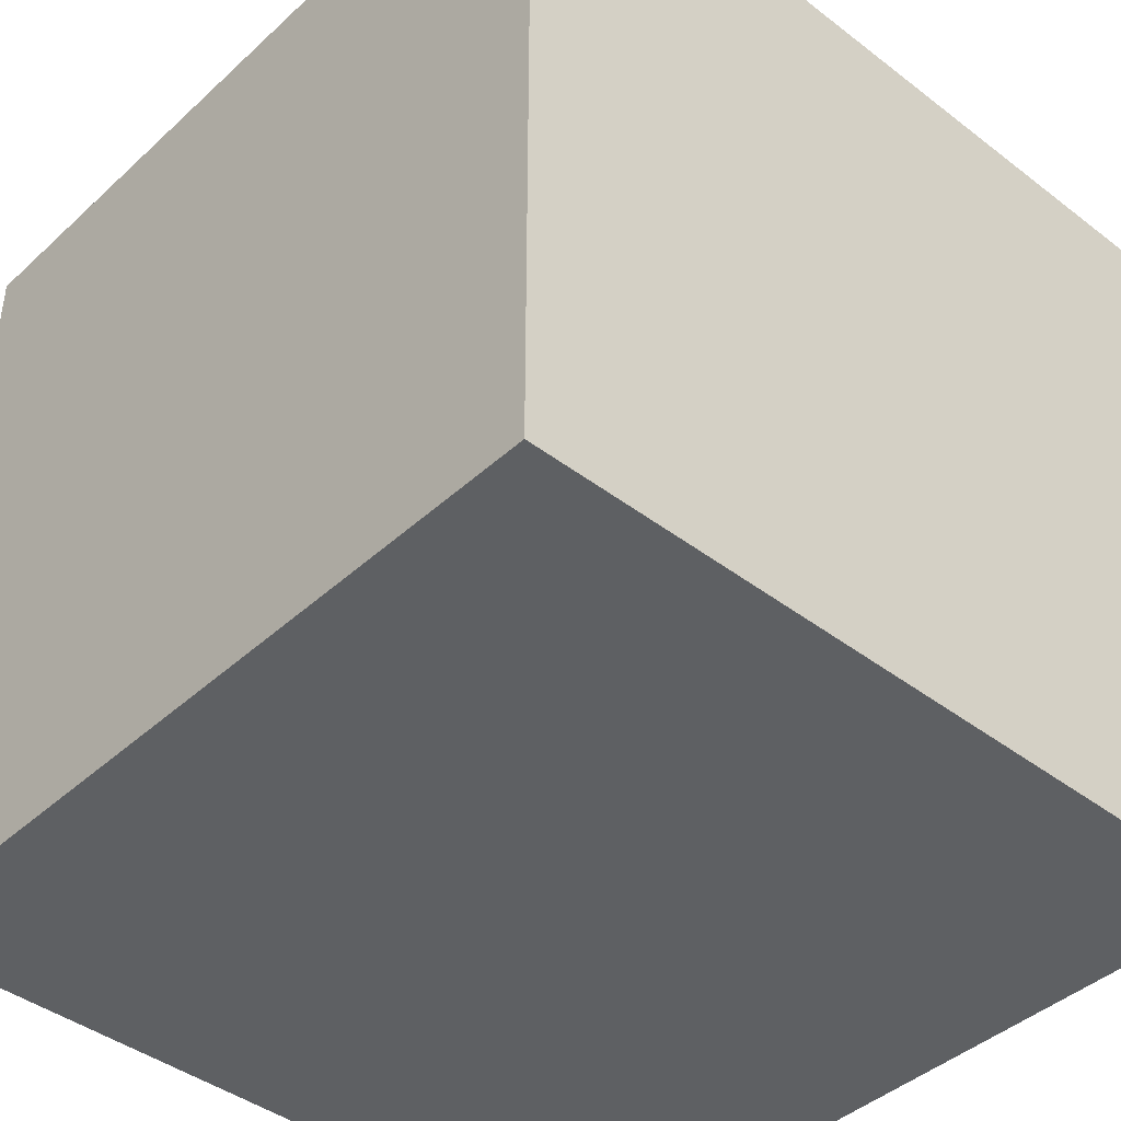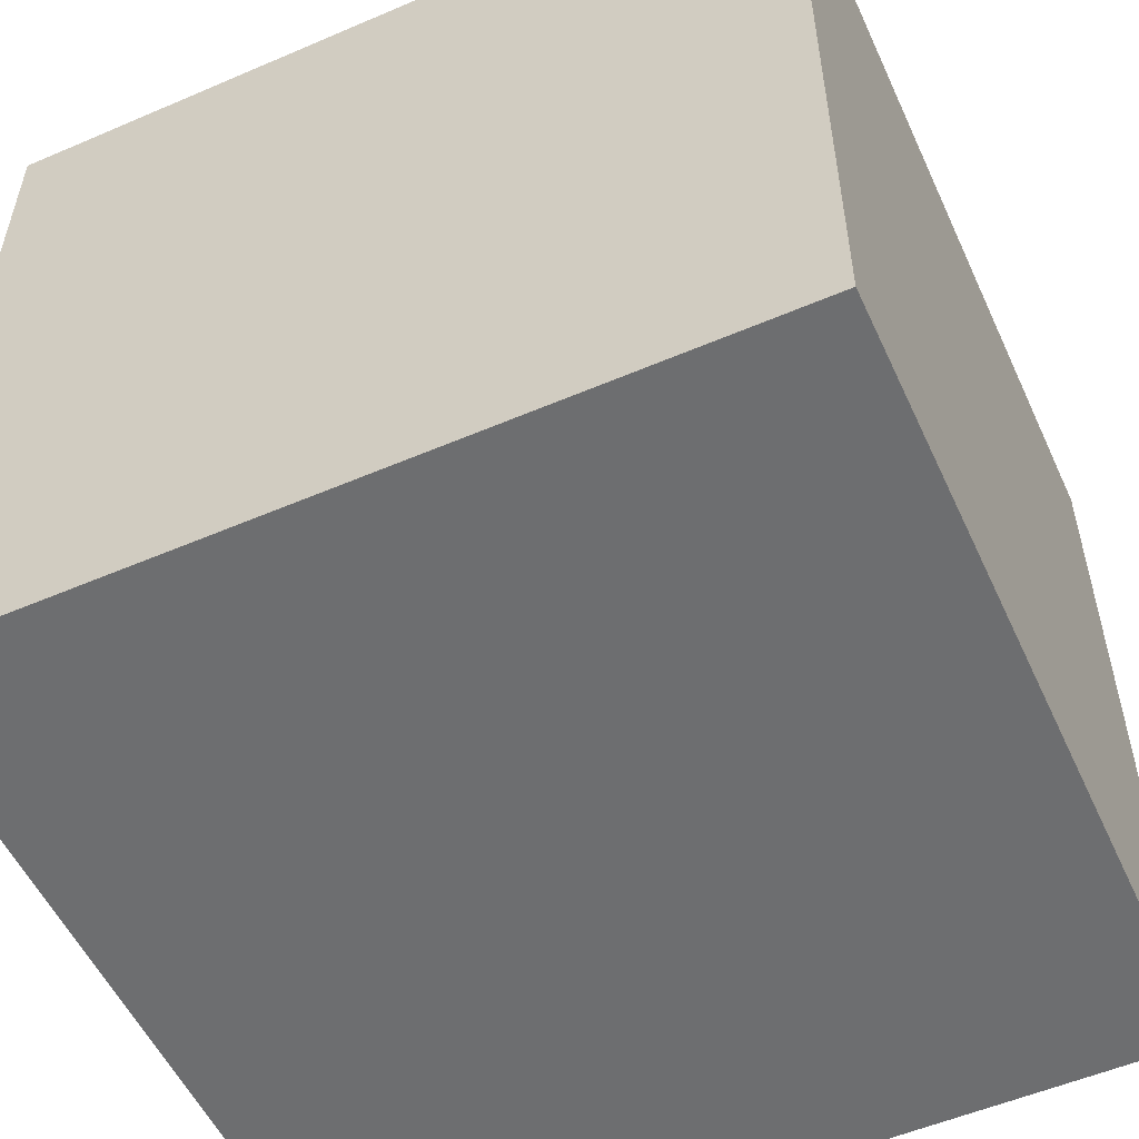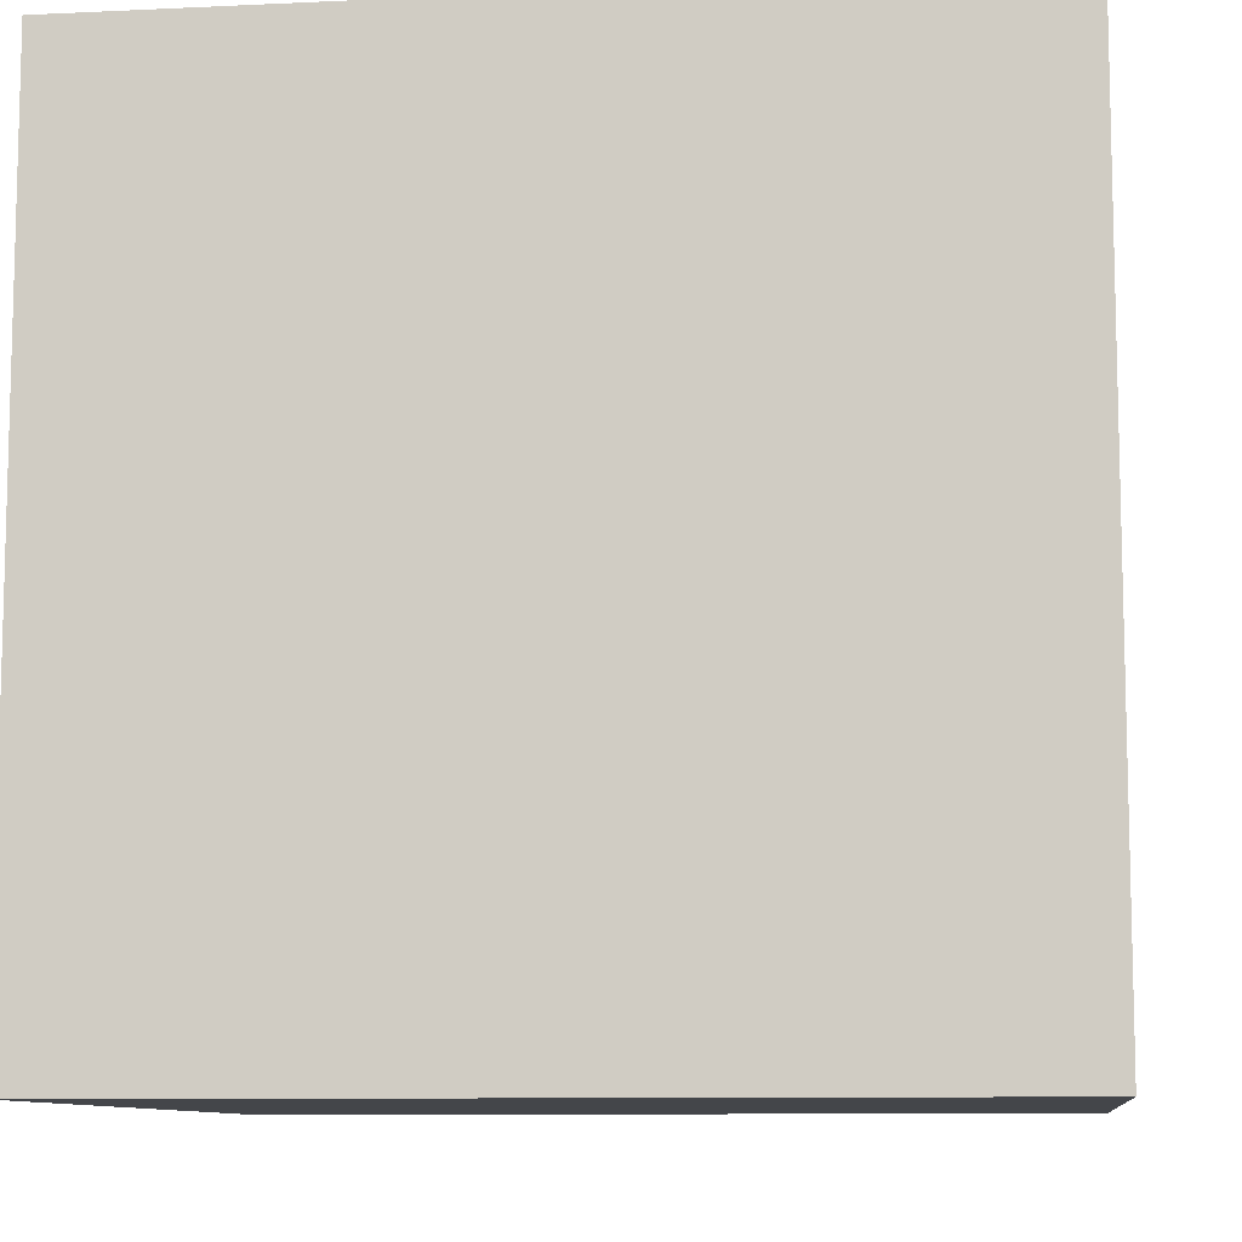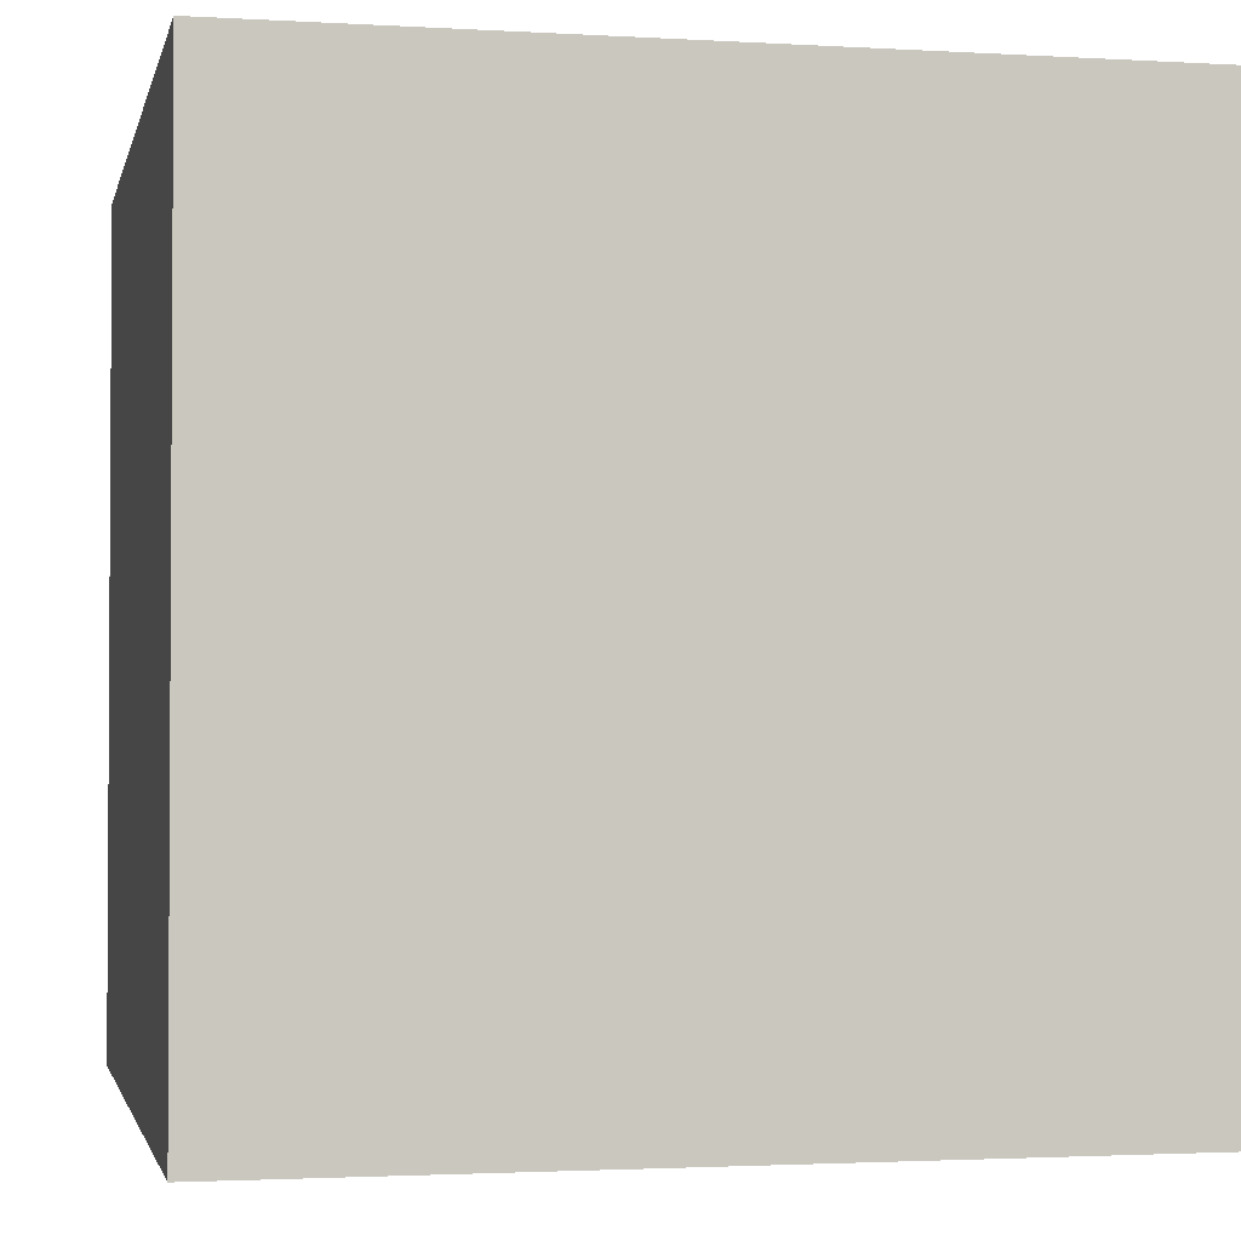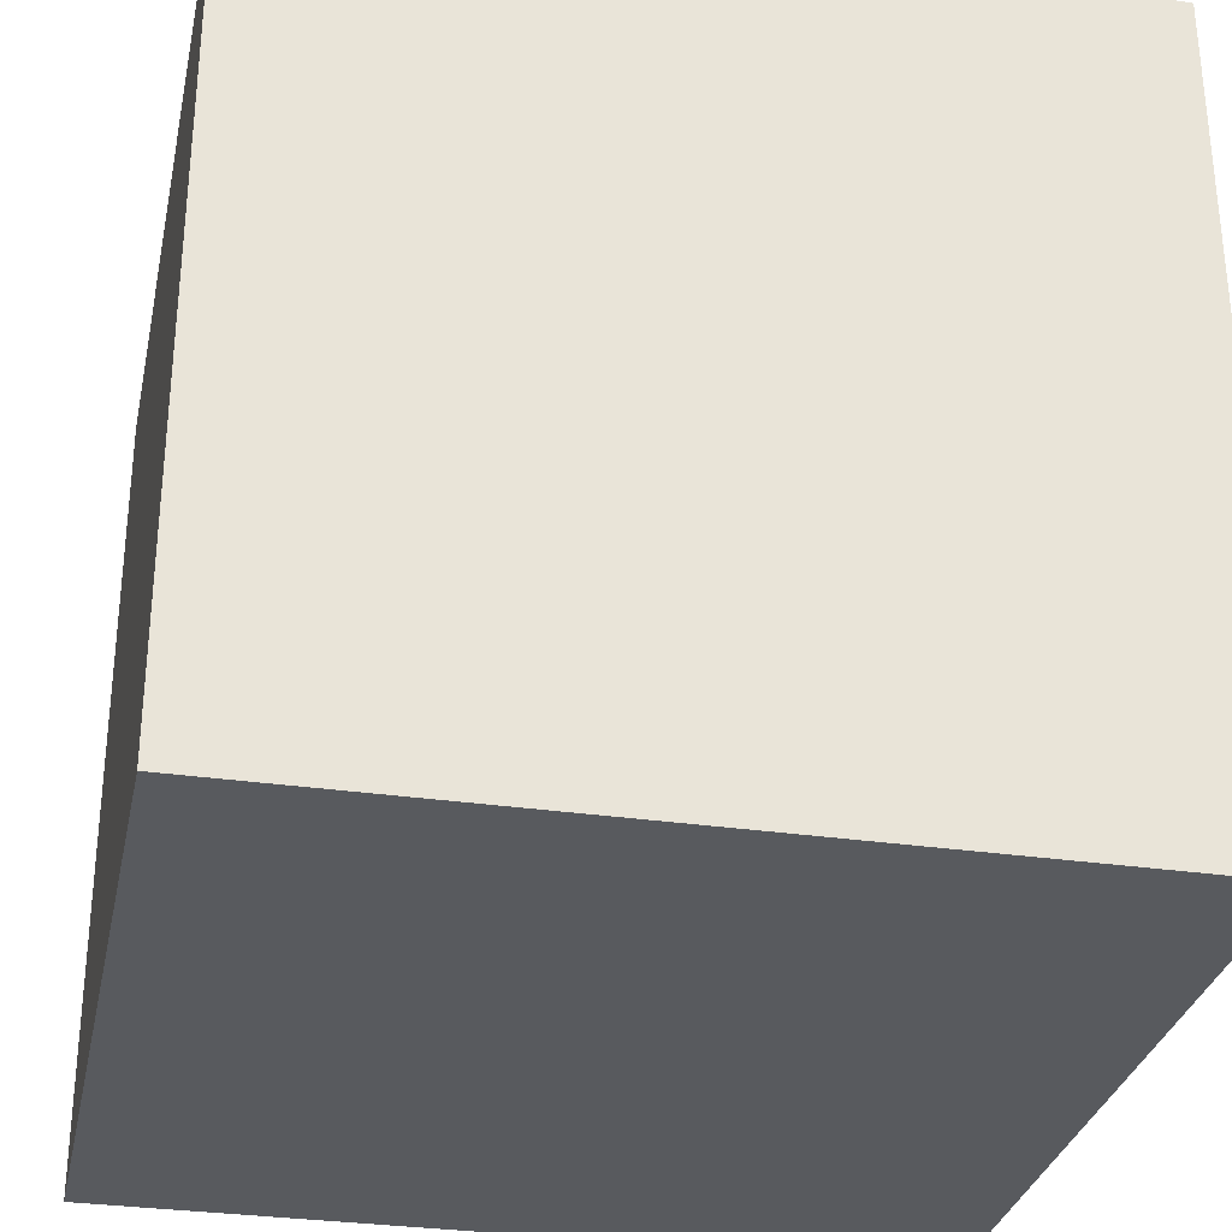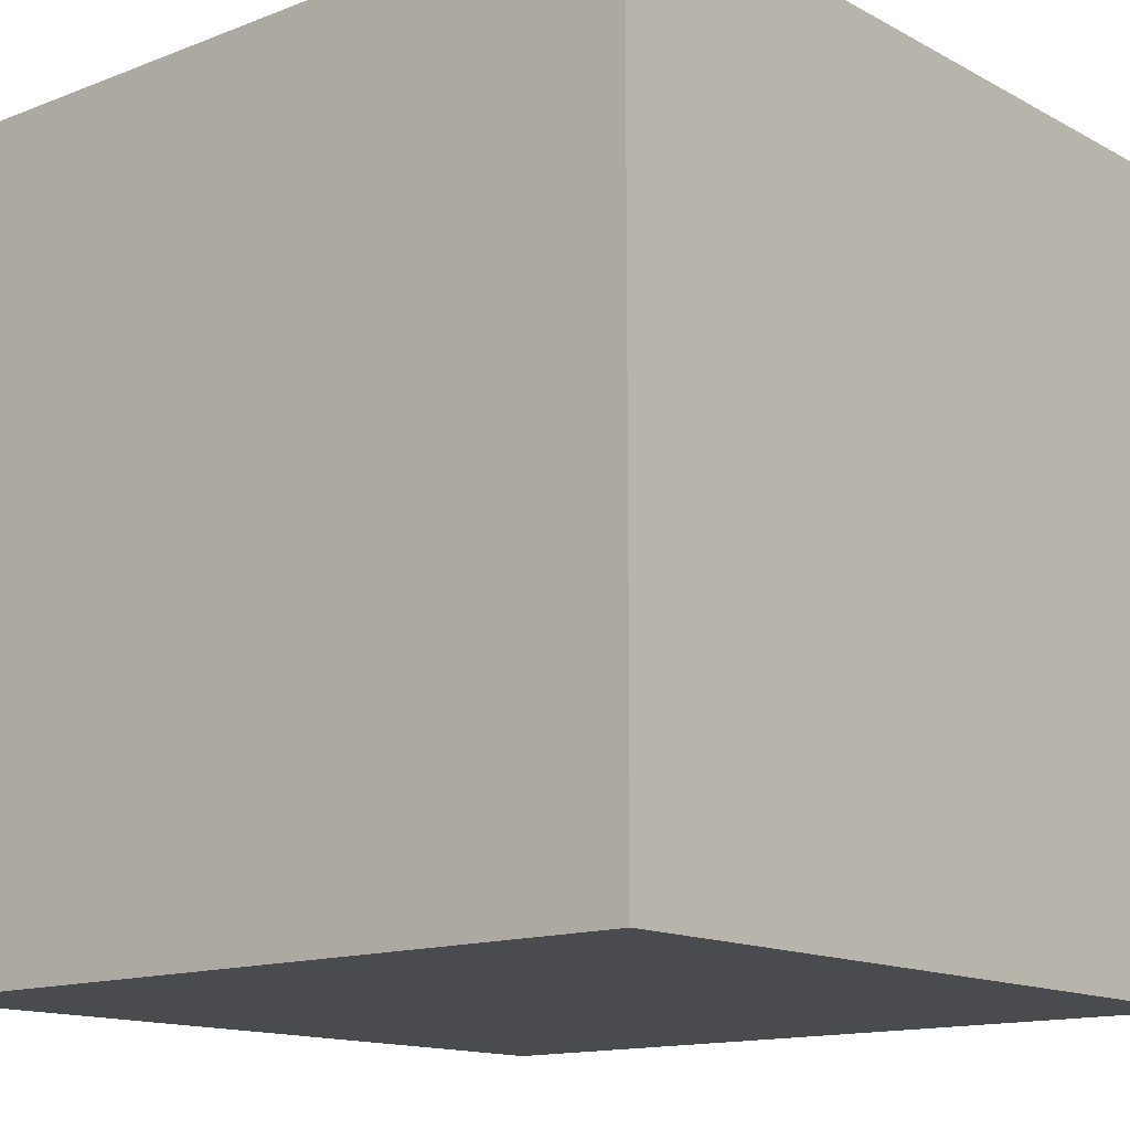
<metadata>
{"format":"obj","ext":"obj","renderer":"f3d","projection":"perspective","resolution":1024,"background":"white","views":[{"elev":-42.2,"azim":-132.5,"up":"+Y"},{"elev":-54.2,"azim":-65.5,"up":"+Y"},{"elev":-9.5,"azim":7.1,"up":"+Z"},{"elev":-2.1,"azim":78.0,"up":"+Y"},{"elev":-30.9,"azim":78.2,"up":"+Y"},{"elev":-14.0,"azim":130.4,"up":"+Z"}]}
</metadata>
<code>
o Cube
v 1 -1 -1
v 1 -1 1
v -1 -1 1
v -1 -1 -1
v 1 1 -1
v 1 1 1
v -1 1 1
v -1 1 -1
f 1 4 2
f 5 6 8
f 1 2 5
f 2 3 6
f 3 4 7
f 5 8 1
f 4 3 2
f 6 7 8
f 2 6 5
f 3 7 6
f 4 8 7
f 8 4 1

</code>
